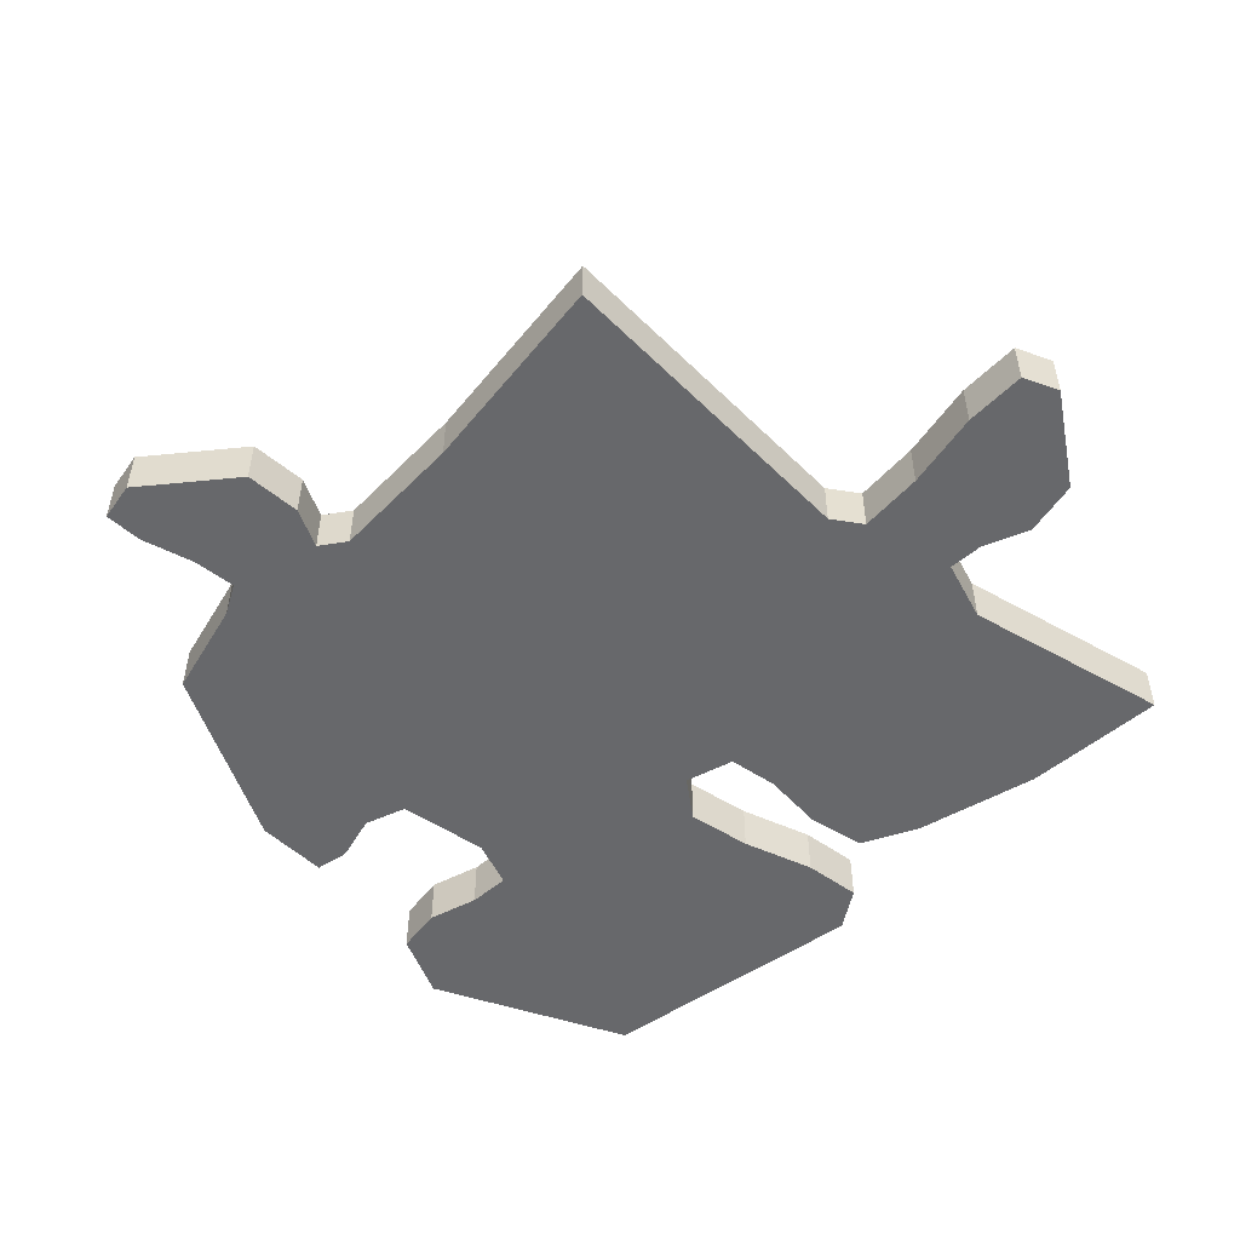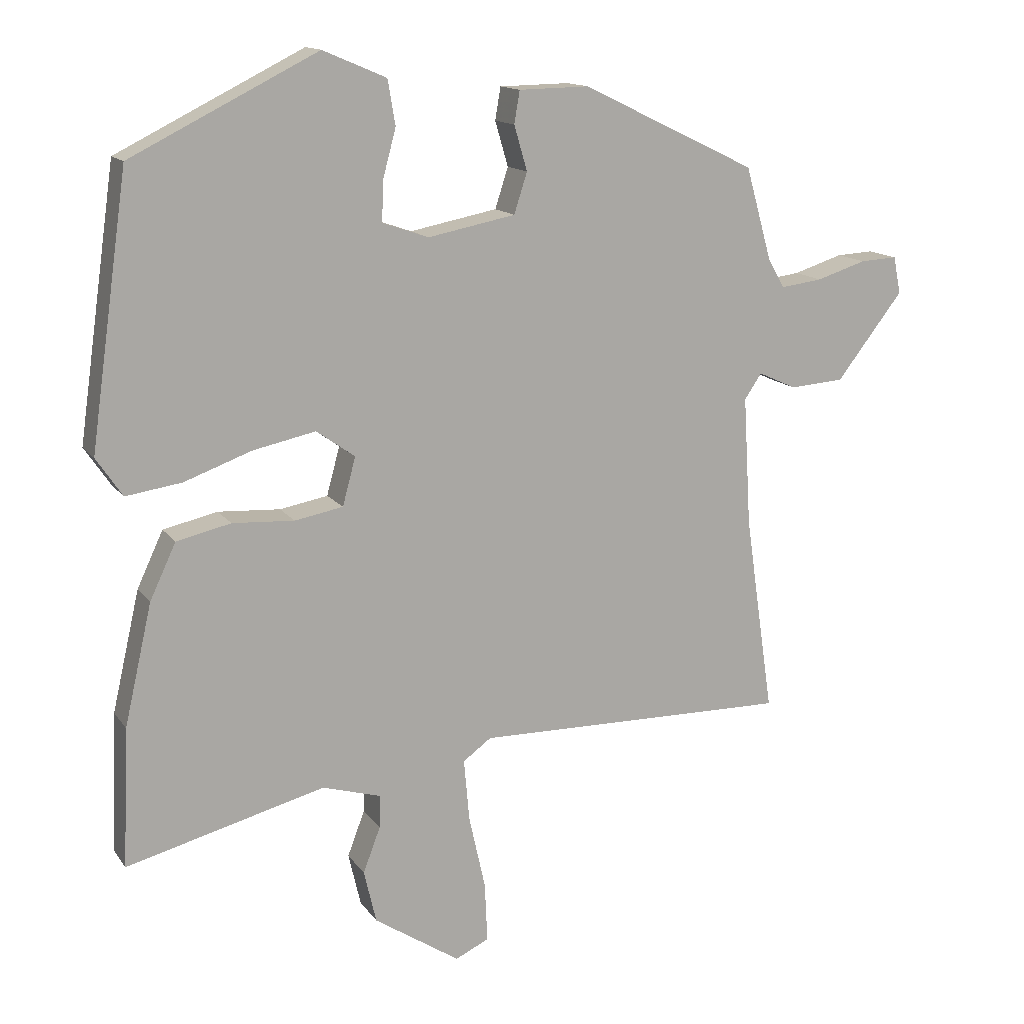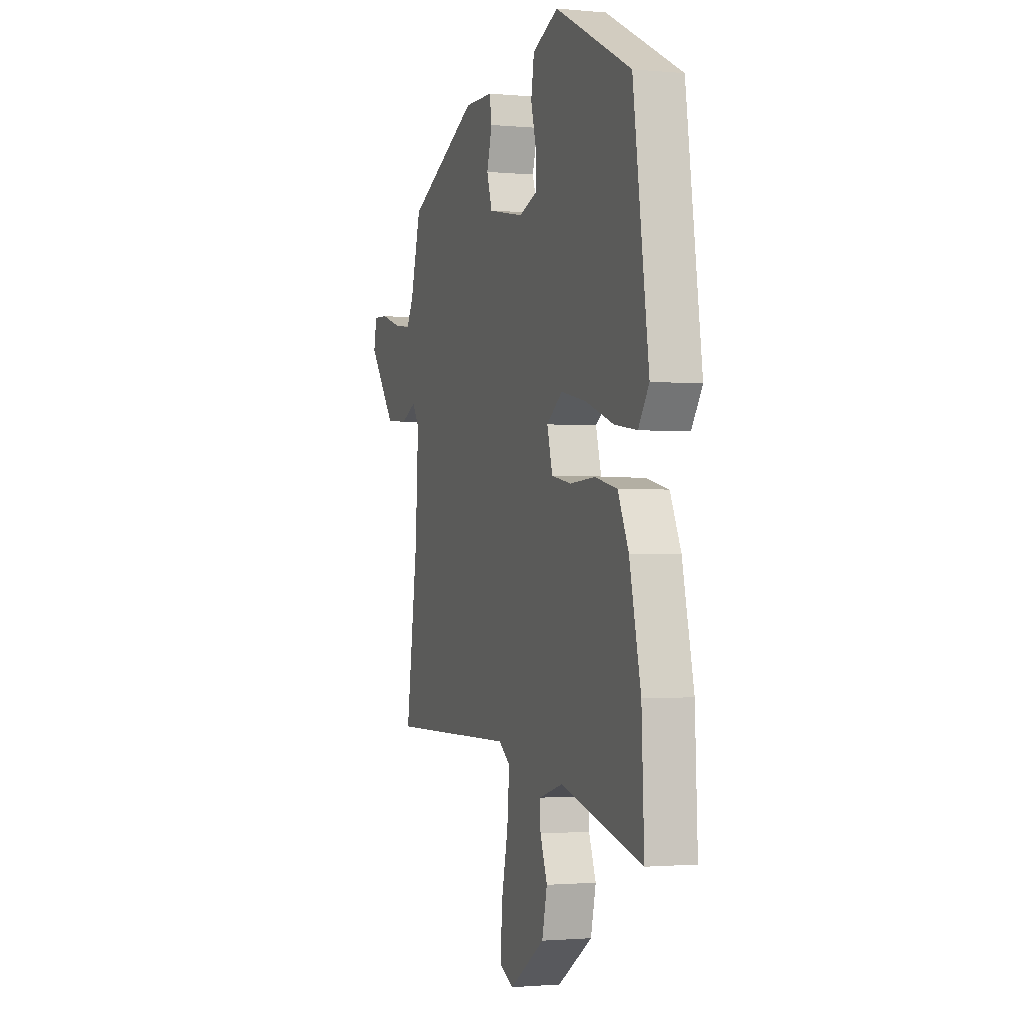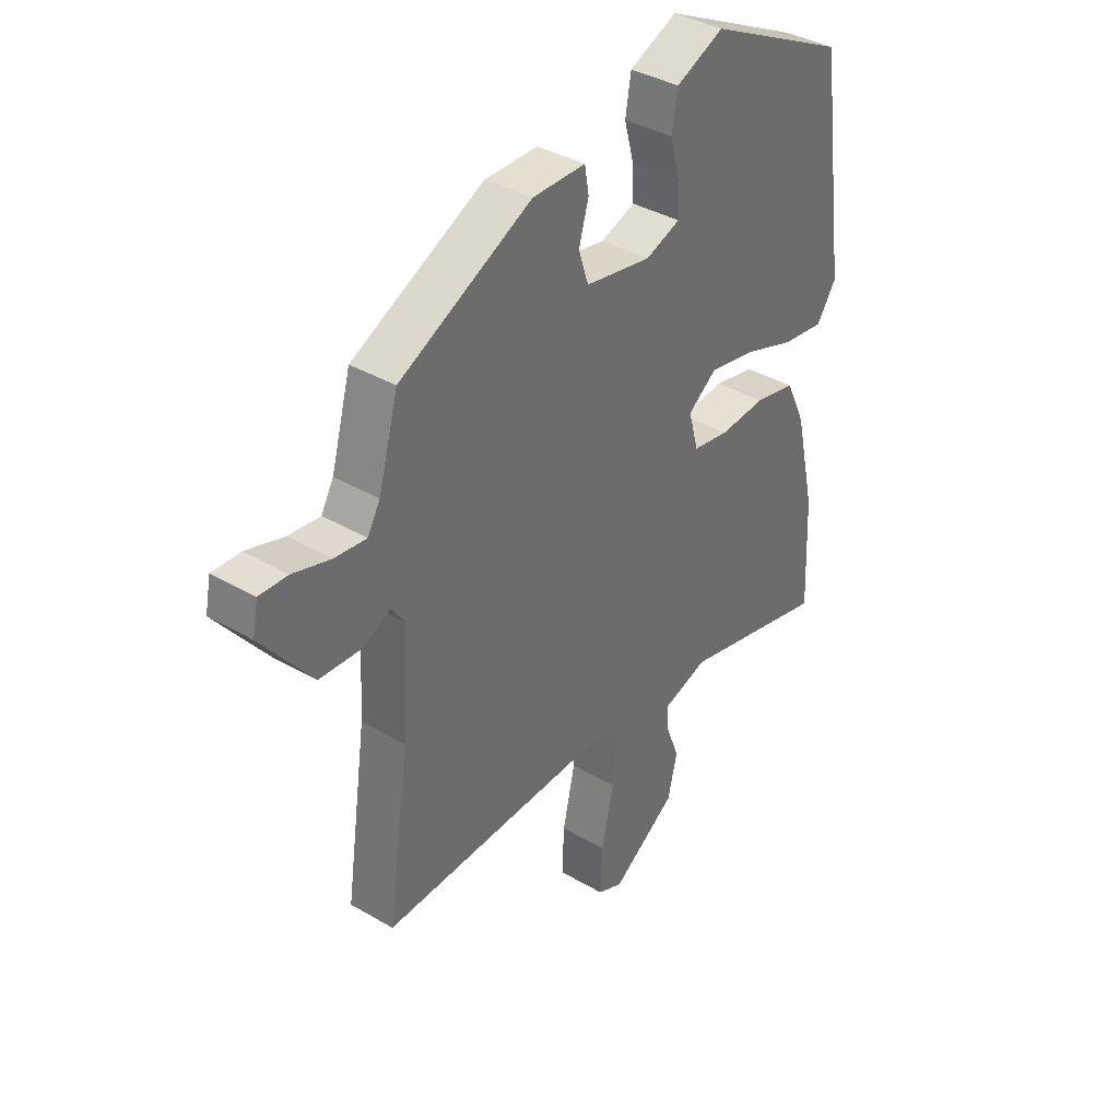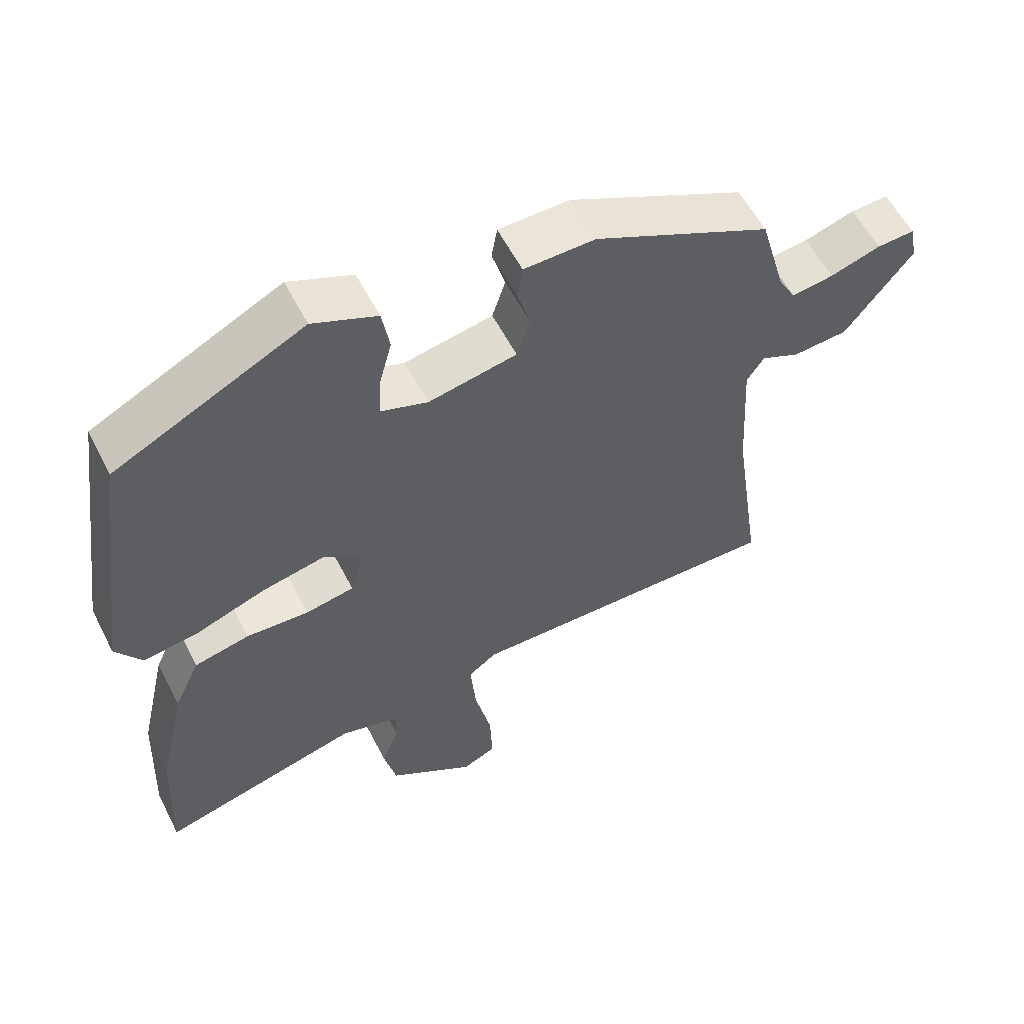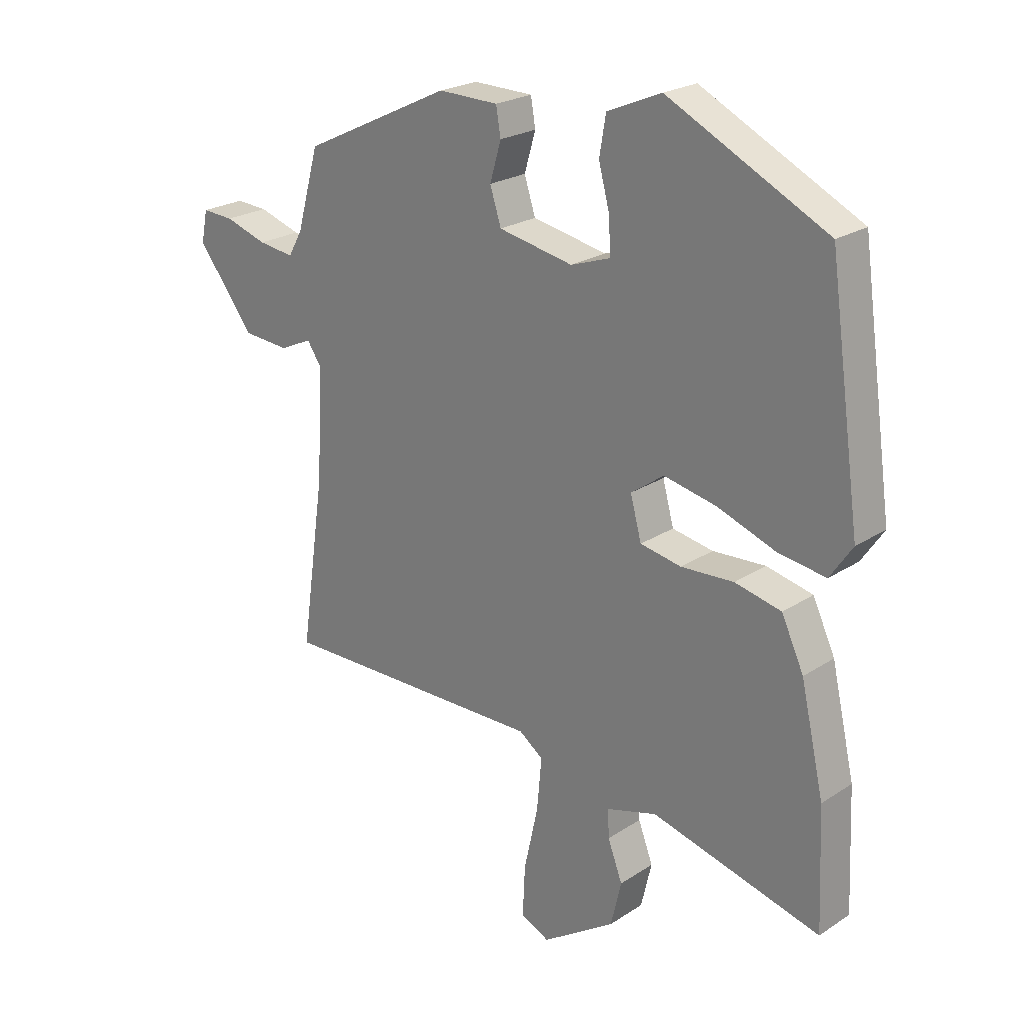
<metadata>
{"format":"obj","ext":"obj","renderer":"f3d","projection":"perspective","resolution":1024,"background":"white","views":[{"elev":-52.5,"azim":134.0,"up":"+Y"},{"elev":14.0,"azim":-22.4,"up":"+Z"},{"elev":-1.6,"azim":-108.9,"up":"+Z"},{"elev":38.0,"azim":126.6,"up":"+Z"},{"elev":57.5,"azim":-26.9,"up":"+Z"},{"elev":23.1,"azim":-137.8,"up":"+Z"}]}
</metadata>
<code>
v 0.443 0.07 0.339
v 0.481 0.07 0.204
v 0.505 0.07 0.162
v 0.566 0.07 0.17
v 0.638 0.07 0.193
v 0.692 0.07 0.196
v 0.703 0.07 0.142
v 0.606 0.07 0.017
v 0.527 0.07 0.011
v 0.472 0.07 0.036
v 0.447 0.07 -0.001
v 0.458 0.07 -0.189
v 0.5 0.07 -0.478
v 0.041 0.07 -0.473
v 0 0.07 -0.503
v 0.008 0.07 -0.593
v 0.032 0.07 -0.701
v 0.036 0.07 -0.788
v -0.013 0.07 -0.811
v -0.138 0.07 -0.729
v -0.156 0.07 -0.652
v -0.131 0.07 -0.586
v -0.129 0.07 -0.538
v -0.215 0.07 -0.513
v -0.504 0.07 -0.589
v -0.495 0.07 -0.387
v -0.455 0.07 -0.212
v -0.417 0.07 -0.131
v -0.338 0.07 -0.113
v -0.248 0.07 -0.118
v -0.178 0.07 -0.105
v -0.159 0.07 -0.035
v -0.215 0.07 0.005
v -0.305 0.07 -0.014
v -0.404 0.07 -0.05
v -0.485 0.07 -0.062
v -0.523 0.07 -0.006
v -0.468 0.07 0.383
v -0.197 0.07 0.519
v -0.105 0.07 0.48
v -0.094 0.07 0.415
v -0.113 0.07 0.344
v -0.115 0.07 0.286
v -0.048 0.07 0.263
v 0.079 0.07 0.288
v 0.098 0.07 0.347
v 0.079 0.07 0.412
v 0.087 0.07 0.459
v 0.189 0.07 0.461
v 0.443 0 0.339
v 0.481 0 0.204
v 0.505 0 0.162
v 0.566 0 0.17
v 0.638 0 0.193
v 0.692 0 0.196
v 0.703 0 0.142
v 0.606 0 0.017
v 0.527 0 0.011
v 0.472 0 0.036
v 0.447 0 -0.001
v 0.458 0 -0.189
v 0.5 0 -0.478
v 0.041 0 -0.473
v 0 0 -0.503
v 0.008 0 -0.593
v 0.032 0 -0.701
v 0.036 0 -0.788
v -0.013 0 -0.811
v -0.138 0 -0.729
v -0.156 0 -0.652
v -0.131 0 -0.586
v -0.129 0 -0.538
v -0.215 0 -0.513
v -0.504 0 -0.589
v -0.495 0 -0.387
v -0.455 0 -0.212
v -0.417 0 -0.131
v -0.338 0 -0.113
v -0.248 0 -0.118
v -0.178 0 -0.105
v -0.159 0 -0.035
v -0.215 0 0.005
v -0.305 0 -0.014
v -0.404 0 -0.05
v -0.485 0 -0.062
v -0.523 0 -0.006
v -0.468 0 0.383
v -0.197 0 0.519
v -0.105 0 0.48
v -0.094 0 0.415
v -0.113 0 0.344
v -0.115 0 0.286
v -0.048 0 0.263
v 0.079 0 0.288
v 0.098 0 0.347
v 0.079 0 0.412
v 0.087 0 0.459
v 0.189 0 0.461
f 46 47 48 49
f 45 46 49 1
f 44 45 1 2
f 39 40 41 42
f 39 42 43
f 38 39 43
f 37 38 43 44
f 34 35 36 37
f 33 34 37 44
f 27 28 29 30
f 27 30 31
f 24 25 26 27
f 23 24 27 31
f 19 20 21 22
f 19 22 23
f 16 17 18 19
f 15 16 19 23
f 14 15 23 31
f 12 13 14 31
f 7 8 9 10
f 5 6 7 10
f 4 5 10
f 3 4 10
f 3 10 11
f 2 3 11
f 32 33 44 2
f 11 12 31 32
f 2 11 32
f 98 97 96 95
f 50 98 95 94
f 51 50 94 93
f 91 90 89 88
f 92 91 88
f 92 88 87
f 93 92 87 86
f 86 85 84 83
f 93 86 83 82
f 79 78 77 76
f 80 79 76
f 76 75 74 73
f 80 76 73 72
f 71 70 69 68
f 72 71 68
f 68 67 66 65
f 72 68 65 64
f 80 72 64 63
f 80 63 62 61
f 59 58 57 56
f 59 56 55 54
f 59 54 53
f 59 53 52
f 60 59 52
f 60 52 51
f 51 93 82 81
f 81 80 61 60
f 81 60 51
f 1 50 51 2
f 2 51 52 3
f 3 52 53 4
f 4 53 54 5
f 5 54 55 6
f 6 55 56 7
f 7 56 57 8
f 8 57 58 9
f 9 58 59 10
f 10 59 60 11
f 11 60 61 12
f 12 61 62 13
f 13 62 63 14
f 14 63 64 15
f 15 64 65 16
f 16 65 66 17
f 17 66 67 18
f 18 67 68 19
f 19 68 69 20
f 20 69 70 21
f 21 70 71 22
f 22 71 72 23
f 23 72 73 24
f 24 73 74 25
f 25 74 75 26
f 26 75 76 27
f 27 76 77 28
f 28 77 78 29
f 29 78 79 30
f 30 79 80 31
f 31 80 81 32
f 32 81 82 33
f 33 82 83 34
f 34 83 84 35
f 35 84 85 36
f 36 85 86 37
f 37 86 87 38
f 38 87 88 39
f 39 88 89 40
f 40 89 90 41
f 41 90 91 42
f 42 91 92 43
f 43 92 93 44
f 44 93 94 45
f 45 94 95 46
f 46 95 96 47
f 47 96 97 48
f 48 97 98 49
f 49 98 50 1

</code>
